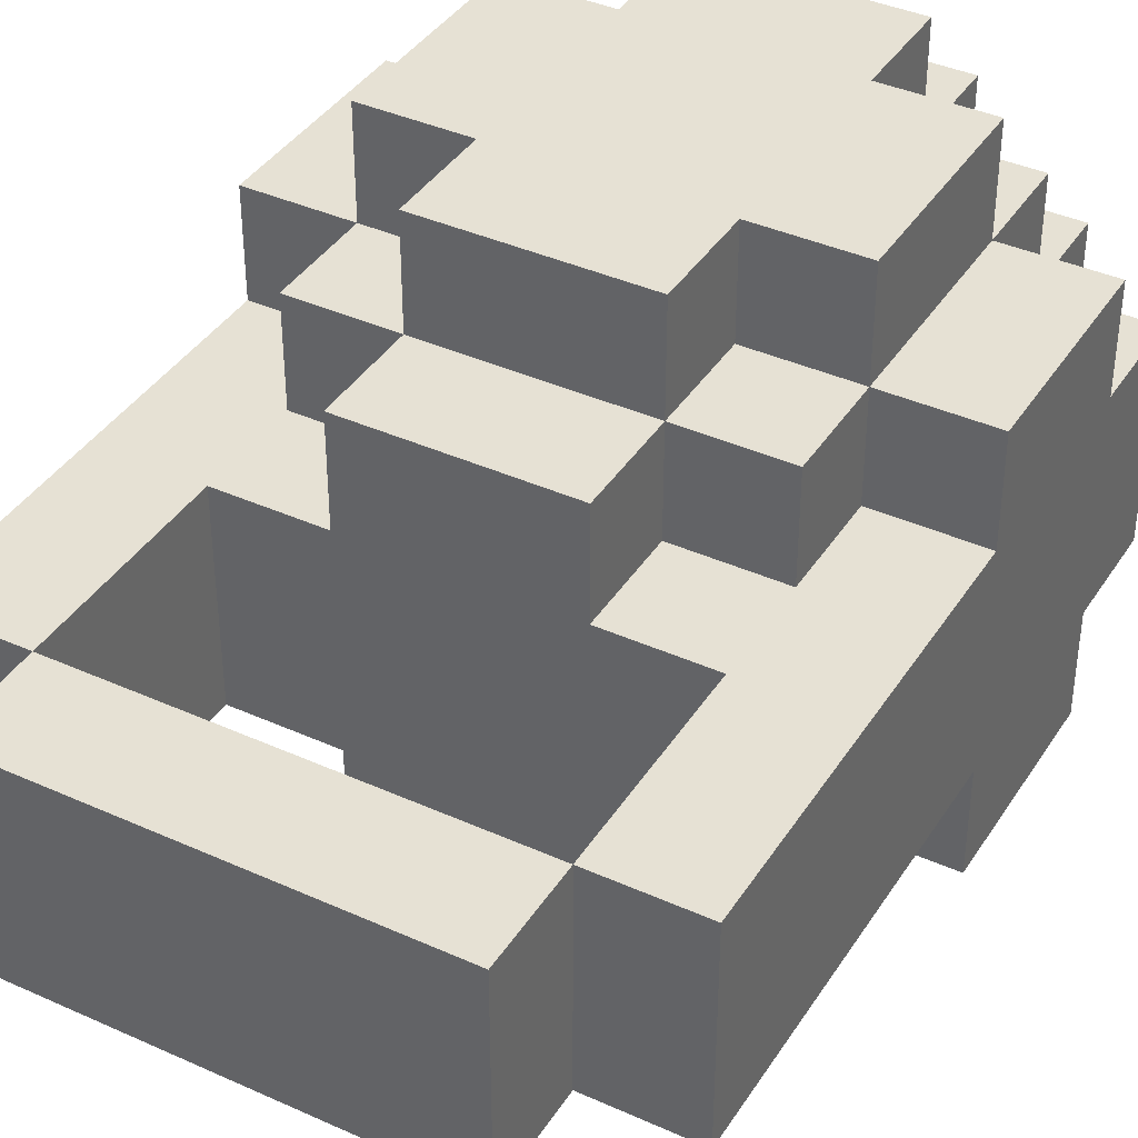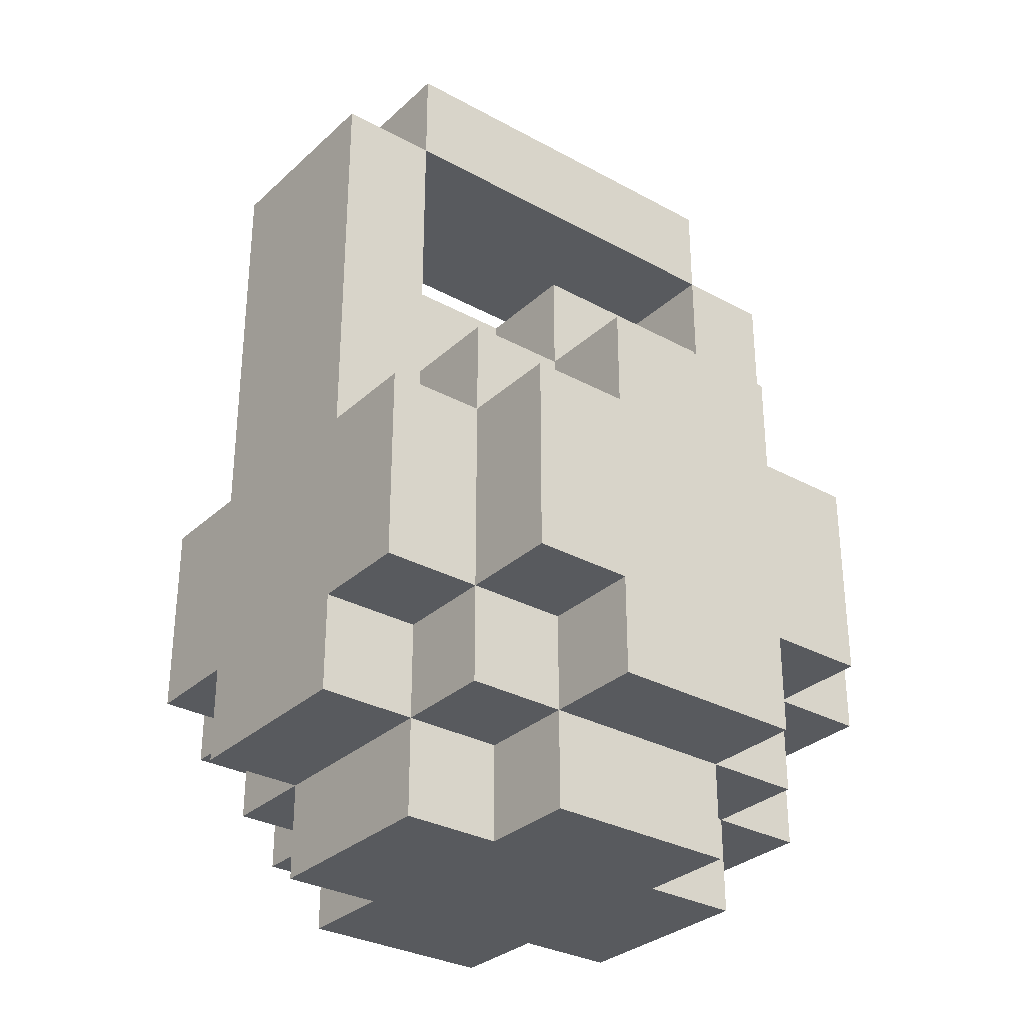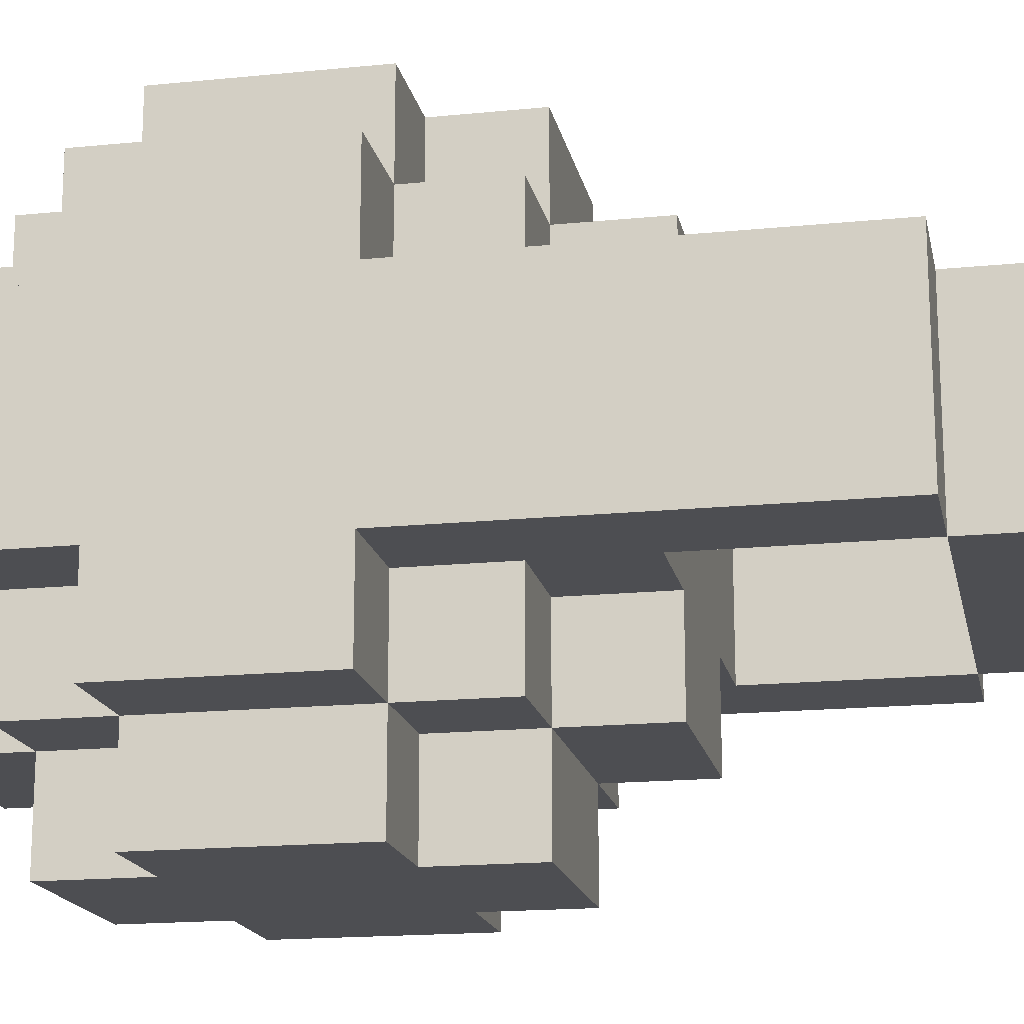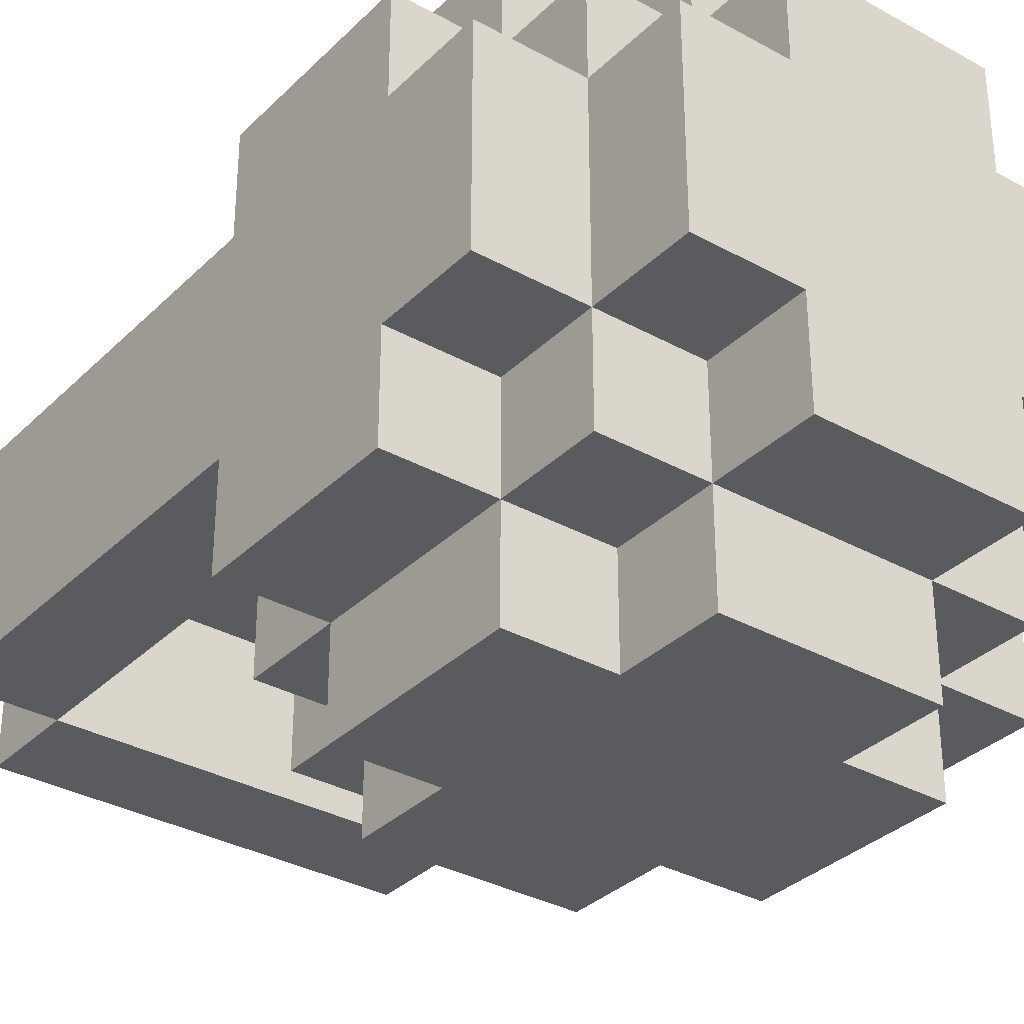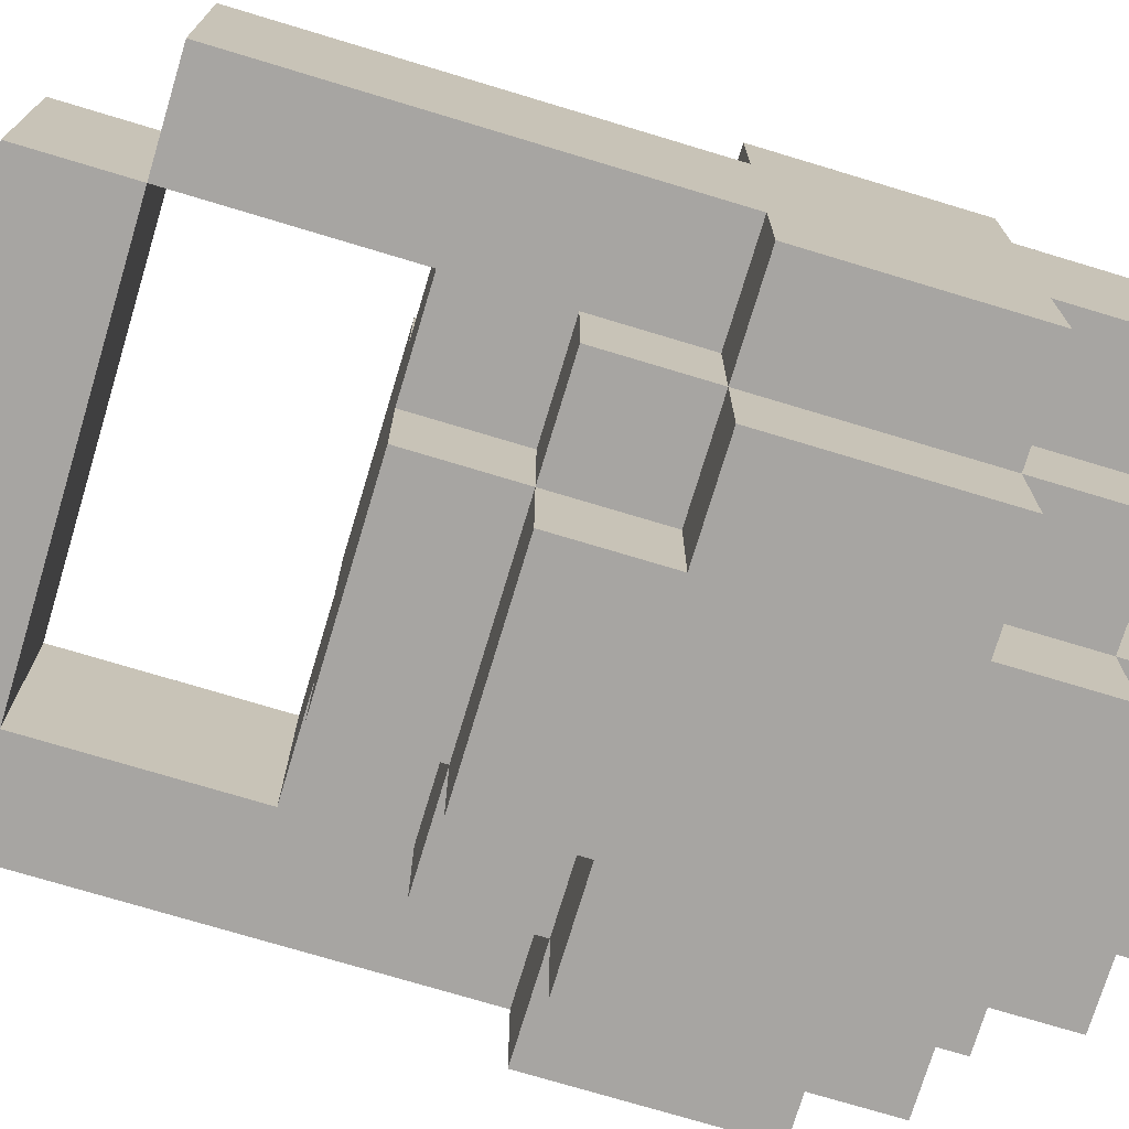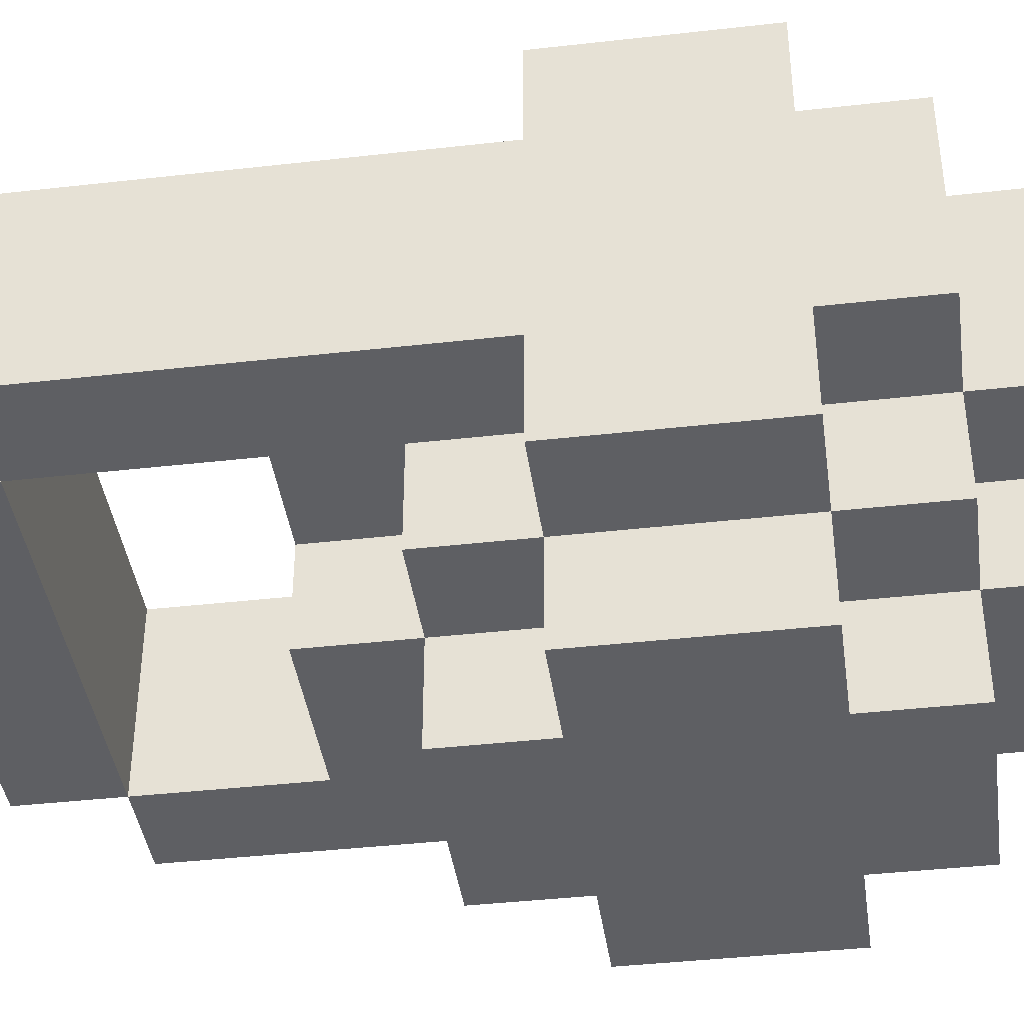
<metadata>
{"format":"obj","ext":"obj","renderer":"f3d","projection":"perspective","resolution":1024,"background":"white","views":[{"elev":39.2,"azim":-150.6,"up":"+Z"},{"elev":-31.1,"azim":-38.0,"up":"+Y"},{"elev":-17.2,"azim":101.4,"up":"+Z"},{"elev":-33.3,"azim":-37.3,"up":"+Z"},{"elev":-73.9,"azim":-106.8,"up":"+Z"},{"elev":-40.8,"azim":-82.1,"up":"+Z"}]}
</metadata>
<code>
v -48 11 -19
v -48 11 -21
v -48 12 -18
v -48 12 -19
v -48 12 -21
v -48 12 -22
v -48 14 -18
v -48 14 -19
v -48 14 -21
v -48 14 -22
v -48 16 -19
v -48 16 -21
v -48 18 -19
v -48 18 -21
v -47 10 -19
v -47 10 -21
v -47 11 -18
v -47 11 -19
v -47 11 -21
v -47 11 -22
v -47 12 -17
v -47 12 -18
v -47 12 -19
v -47 12 -21
v -47 12 -22
v -47 12 -23
v -47 14 -17
v -47 14 -18
v -47 14 -19
v -47 14 -21
v -47 14 -22
v -47 14 -23
v -47 15 -18
v -47 15 -19
v -47 15 -21
v -47 15 -22
v -47 18 -19
v -47 18 -21
v -47 19 -19
v -47 19 -21
v -46 10 -18
v -46 10 -19
v -46 10 -21
v -46 10 -22
v -46 11 -17
v -46 11 -18
v -46 11 -19
v -46 11 -21
v -46 11 -22
v -46 11 -23
v -46 12 -17
v -46 12 -18
v -46 12 -22
v -46 12 -23
v -46 14 -17
v -46 14 -18
v -46 14 -22
v -46 14 -23
v -46 15 -17
v -46 15 -18
v -46 15 -19
v -46 15 -21
v -46 15 -22
v -46 15 -23
v -46 16 -18
v -46 16 -19
v -46 16 -21
v -46 16 -22
v -43 16 -19
v -43 16 -21
v -43 18 -19
v -43 18 -21
v -47 16 -19
v -47 16 -21
v -47 18 -19
v -47 18 -21
v -44 10 -18
v -44 10 -19
v -44 10 -21
v -44 10 -22
v -44 11 -17
v -44 11 -18
v -44 11 -19
v -44 11 -21
v -44 11 -22
v -44 11 -23
v -44 12 -17
v -44 12 -18
v -44 12 -22
v -44 12 -23
v -44 14 -17
v -44 14 -18
v -44 14 -22
v -44 14 -23
v -44 15 -17
v -44 15 -18
v -44 15 -19
v -44 15 -21
v -44 15 -22
v -44 15 -23
v -44 16 -18
v -44 16 -19
v -44 16 -21
v -44 16 -22
v -43 10 -19
v -43 10 -21
v -43 11 -18
v -43 11 -19
v -43 11 -21
v -43 11 -22
v -43 12 -17
v -43 12 -18
v -43 12 -19
v -43 12 -21
v -43 12 -22
v -43 12 -23
v -43 14 -17
v -43 14 -18
v -43 14 -19
v -43 14 -21
v -43 14 -22
v -43 14 -23
v -43 15 -18
v -43 15 -19
v -43 15 -21
v -43 15 -22
v -43 18 -19
v -43 18 -21
v -43 19 -19
v -43 19 -21
v -42 11 -19
v -42 11 -21
v -42 12 -18
v -42 12 -19
v -42 12 -21
v -42 12 -22
v -42 14 -18
v -42 14 -19
v -42 14 -21
v -42 14 -22
v -42 16 -19
v -42 16 -21
v -42 18 -19
v -42 18 -21
v -47 12 -17
v -47 14 -17
v -46 11 -17
v -46 12 -17
v -46 14 -17
v -46 15 -17
v -44 11 -17
v -44 12 -17
v -44 14 -17
v -44 15 -17
v -43 12 -17
v -43 14 -17
v -48 12 -18
v -48 14 -18
v -47 11 -18
v -47 12 -18
v -47 14 -18
v -47 15 -18
v -46 10 -18
v -46 11 -18
v -46 12 -18
v -46 14 -18
v -46 15 -18
v -46 16 -18
v -44 10 -18
v -44 11 -18
v -44 12 -18
v -44 14 -18
v -44 15 -18
v -44 16 -18
v -43 11 -18
v -43 12 -18
v -43 14 -18
v -43 15 -18
v -42 12 -18
v -42 14 -18
v -48 11 -19
v -48 12 -19
v -48 14 -19
v -48 16 -19
v -48 18 -19
v -47 10 -19
v -47 11 -19
v -47 12 -19
v -47 14 -19
v -47 15 -19
v -47 16 -19
v -47 18 -19
v -47 19 -19
v -46 10 -19
v -46 11 -19
v -46 15 -19
v -46 16 -19
v -44 10 -19
v -44 11 -19
v -44 15 -19
v -44 16 -19
v -43 10 -19
v -43 11 -19
v -43 12 -19
v -43 14 -19
v -43 15 -19
v -43 16 -19
v -43 18 -19
v -43 19 -19
v -42 11 -19
v -42 12 -19
v -42 14 -19
v -42 16 -19
v -42 18 -19
v -48 11 -21
v -48 12 -21
v -48 14 -21
v -48 16 -21
v -48 18 -21
v -47 10 -21
v -47 11 -21
v -47 12 -21
v -47 14 -21
v -47 15 -21
v -47 16 -21
v -47 18 -21
v -47 19 -21
v -46 10 -21
v -46 11 -21
v -46 15 -21
v -46 16 -21
v -44 10 -21
v -44 11 -21
v -44 15 -21
v -44 16 -21
v -43 10 -21
v -43 11 -21
v -43 12 -21
v -43 14 -21
v -43 15 -21
v -43 16 -21
v -43 18 -21
v -43 19 -21
v -42 11 -21
v -42 12 -21
v -42 14 -21
v -42 16 -21
v -42 18 -21
v -48 12 -22
v -48 14 -22
v -47 11 -22
v -47 12 -22
v -47 14 -22
v -47 15 -22
v -46 10 -22
v -46 11 -22
v -46 12 -22
v -46 14 -22
v -46 15 -22
v -46 16 -22
v -44 10 -22
v -44 11 -22
v -44 12 -22
v -44 14 -22
v -44 15 -22
v -44 16 -22
v -43 11 -22
v -43 12 -22
v -43 14 -22
v -43 15 -22
v -42 12 -22
v -42 14 -22
v -47 12 -23
v -47 14 -23
v -46 11 -23
v -46 12 -23
v -46 14 -23
v -46 15 -23
v -44 11 -23
v -44 12 -23
v -44 14 -23
v -44 15 -23
v -43 12 -23
v -43 14 -23
v -46 10 -18
v -44 10 -18
v -47 10 -19
v -46 10 -19
v -44 10 -19
v -43 10 -19
v -47 10 -21
v -46 10 -21
v -44 10 -21
v -43 10 -21
v -46 10 -22
v -44 10 -22
v -46 11 -17
v -44 11 -17
v -47 11 -18
v -46 11 -18
v -44 11 -18
v -43 11 -18
v -48 11 -19
v -47 11 -19
v -46 11 -19
v -44 11 -19
v -43 11 -19
v -42 11 -19
v -48 11 -21
v -47 11 -21
v -46 11 -21
v -44 11 -21
v -43 11 -21
v -42 11 -21
v -47 11 -22
v -46 11 -22
v -44 11 -22
v -43 11 -22
v -46 11 -23
v -44 11 -23
v -47 12 -17
v -46 12 -17
v -44 12 -17
v -43 12 -17
v -48 12 -18
v -47 12 -18
v -46 12 -18
v -44 12 -18
v -43 12 -18
v -42 12 -18
v -48 12 -19
v -47 12 -19
v -43 12 -19
v -42 12 -19
v -48 12 -21
v -47 12 -21
v -43 12 -21
v -42 12 -21
v -48 12 -22
v -47 12 -22
v -46 12 -22
v -44 12 -22
v -43 12 -22
v -42 12 -22
v -47 12 -23
v -46 12 -23
v -44 12 -23
v -43 12 -23
v -47 18 -19
v -43 18 -19
v -47 18 -21
v -43 18 -21
v -47 14 -17
v -46 14 -17
v -44 14 -17
v -43 14 -17
v -48 14 -18
v -47 14 -18
v -46 14 -18
v -44 14 -18
v -43 14 -18
v -42 14 -18
v -48 14 -19
v -47 14 -19
v -43 14 -19
v -42 14 -19
v -48 14 -21
v -47 14 -21
v -43 14 -21
v -42 14 -21
v -48 14 -22
v -47 14 -22
v -46 14 -22
v -44 14 -22
v -43 14 -22
v -42 14 -22
v -47 14 -23
v -46 14 -23
v -44 14 -23
v -43 14 -23
v -46 15 -17
v -44 15 -17
v -47 15 -18
v -46 15 -18
v -44 15 -18
v -43 15 -18
v -47 15 -19
v -46 15 -19
v -44 15 -19
v -43 15 -19
v -47 15 -21
v -46 15 -21
v -44 15 -21
v -43 15 -21
v -47 15 -22
v -46 15 -22
v -44 15 -22
v -43 15 -22
v -46 15 -23
v -44 15 -23
v -46 16 -18
v -44 16 -18
v -47 16 -19
v -46 16 -19
v -44 16 -19
v -43 16 -19
v -47 16 -21
v -46 16 -21
v -44 16 -21
v -43 16 -21
v -46 16 -22
v -44 16 -22
v -48 18 -19
v -47 18 -19
v -43 18 -19
v -42 18 -19
v -48 18 -21
v -47 18 -21
v -43 18 -21
v -42 18 -21
v -47 19 -19
v -43 19 -19
v -47 19 -21
v -43 19 -21
f 4 2 1
f 5 2 4
f 7 4 3
f 7 6 5
f 7 5 4
f 8 6 7
f 9 6 8
f 10 6 9
f 11 9 8
f 12 9 11
f 13 12 11
f 14 12 13
f 18 16 15
f 19 16 18
f 22 18 17
f 23 18 22
f 24 20 19
f 25 20 24
f 27 22 21
f 28 22 27
f 31 26 25
f 32 26 31
f 33 29 28
f 34 29 33
f 35 31 30
f 36 31 35
f 39 38 37
f 40 38 39
f 46 42 41
f 47 42 46
f 48 44 43
f 49 44 48
f 51 46 45
f 52 46 51
f 53 50 49
f 54 50 53
f 59 56 55
f 60 56 59
f 63 58 57
f 64 58 63
f 65 61 60
f 66 61 65
f 67 63 62
f 68 63 67
f 71 70 69
f 72 70 71
f 73 74 75
f 75 74 76
f 77 78 82
f 82 78 83
f 79 80 84
f 84 80 85
f 81 82 87
f 87 82 88
f 85 86 89
f 89 86 90
f 91 92 95
f 95 92 96
f 93 94 99
f 99 94 100
f 96 97 101
f 101 97 102
f 98 99 103
f 103 99 104
f 105 106 108
f 108 106 109
f 107 108 112
f 112 108 113
f 109 110 114
f 114 110 115
f 111 112 117
f 117 112 118
f 115 116 121
f 121 116 122
f 118 119 123
f 123 119 124
f 120 121 125
f 125 121 126
f 127 128 129
f 129 128 130
f 131 132 134
f 134 132 135
f 133 134 137
f 135 136 137
f 134 135 137
f 137 136 138
f 138 136 139
f 139 136 140
f 138 139 141
f 141 139 142
f 141 142 143
f 143 142 144
f 148 146 145
f 149 146 148
f 151 148 147
f 151 150 149
f 151 149 148
f 152 150 151
f 153 150 152
f 154 150 153
f 155 153 152
f 156 153 155
f 160 158 157
f 161 158 160
f 164 160 159
f 165 160 164
f 166 162 161
f 167 162 166
f 169 164 163
f 170 164 169
f 173 168 167
f 174 168 173
f 175 171 170
f 176 171 175
f 177 173 172
f 178 173 177
f 179 177 176
f 180 177 179
f 187 182 181
f 188 182 187
f 189 184 183
f 190 184 189
f 191 185 184
f 191 184 190
f 192 185 191
f 194 187 186
f 195 187 194
f 196 191 190
f 197 191 196
f 202 199 198
f 203 199 202
f 206 201 200
f 207 201 206
f 208 193 192
f 209 193 208
f 210 204 203
f 211 204 210
f 212 207 206
f 212 206 205
f 213 208 207
f 213 207 212
f 214 208 213
f 215 216 221
f 221 216 222
f 217 218 223
f 223 218 224
f 218 219 225
f 224 218 225
f 225 219 226
f 220 221 228
f 228 221 229
f 224 225 230
f 230 225 231
f 232 233 236
f 236 233 237
f 234 235 240
f 240 235 241
f 226 227 242
f 242 227 243
f 237 238 244
f 244 238 245
f 240 241 246
f 239 240 246
f 241 242 247
f 246 241 247
f 247 242 248
f 249 250 252
f 252 250 253
f 251 252 256
f 256 252 257
f 253 254 258
f 258 254 259
f 255 256 261
f 261 256 262
f 259 260 265
f 265 260 266
f 262 263 267
f 267 263 268
f 264 265 269
f 269 265 270
f 268 269 271
f 271 269 272
f 273 274 276
f 276 274 277
f 275 276 279
f 277 278 279
f 276 277 279
f 279 278 280
f 280 278 281
f 281 278 282
f 280 281 283
f 283 281 284
f 288 286 285
f 289 286 288
f 291 288 287
f 291 290 289
f 291 289 288
f 292 290 291
f 293 290 292
f 294 290 293
f 295 293 292
f 296 293 295
f 300 298 297
f 301 298 300
f 304 300 299
f 305 300 304
f 306 302 301
f 307 302 306
f 309 304 303
f 310 304 309
f 313 308 307
f 314 308 313
f 315 311 310
f 316 311 315
f 317 313 312
f 318 313 317
f 319 317 316
f 320 317 319
f 326 322 321
f 327 322 326
f 328 324 323
f 329 324 328
f 331 326 325
f 332 326 331
f 333 330 329
f 334 330 333
f 339 336 335
f 340 336 339
f 343 338 337
f 344 338 343
f 345 341 340
f 346 341 345
f 347 343 342
f 348 343 347
f 351 350 349
f 352 350 351
f 353 354 358
f 358 354 359
f 355 356 360
f 360 356 361
f 357 358 363
f 363 358 364
f 361 362 365
f 365 362 366
f 367 368 371
f 371 368 372
f 369 370 375
f 375 370 376
f 372 373 377
f 377 373 378
f 374 375 379
f 379 375 380
f 381 382 384
f 384 382 385
f 383 384 387
f 387 384 388
f 385 386 389
f 389 386 390
f 391 392 395
f 395 392 396
f 393 394 397
f 397 394 398
f 396 397 399
f 399 397 400
f 401 402 404
f 404 402 405
f 403 404 407
f 405 406 407
f 404 405 407
f 407 406 408
f 408 406 409
f 409 406 410
f 408 409 411
f 411 409 412
f 413 414 417
f 417 414 418
f 415 416 419
f 419 416 420
f 421 422 423
f 423 422 424

</code>
